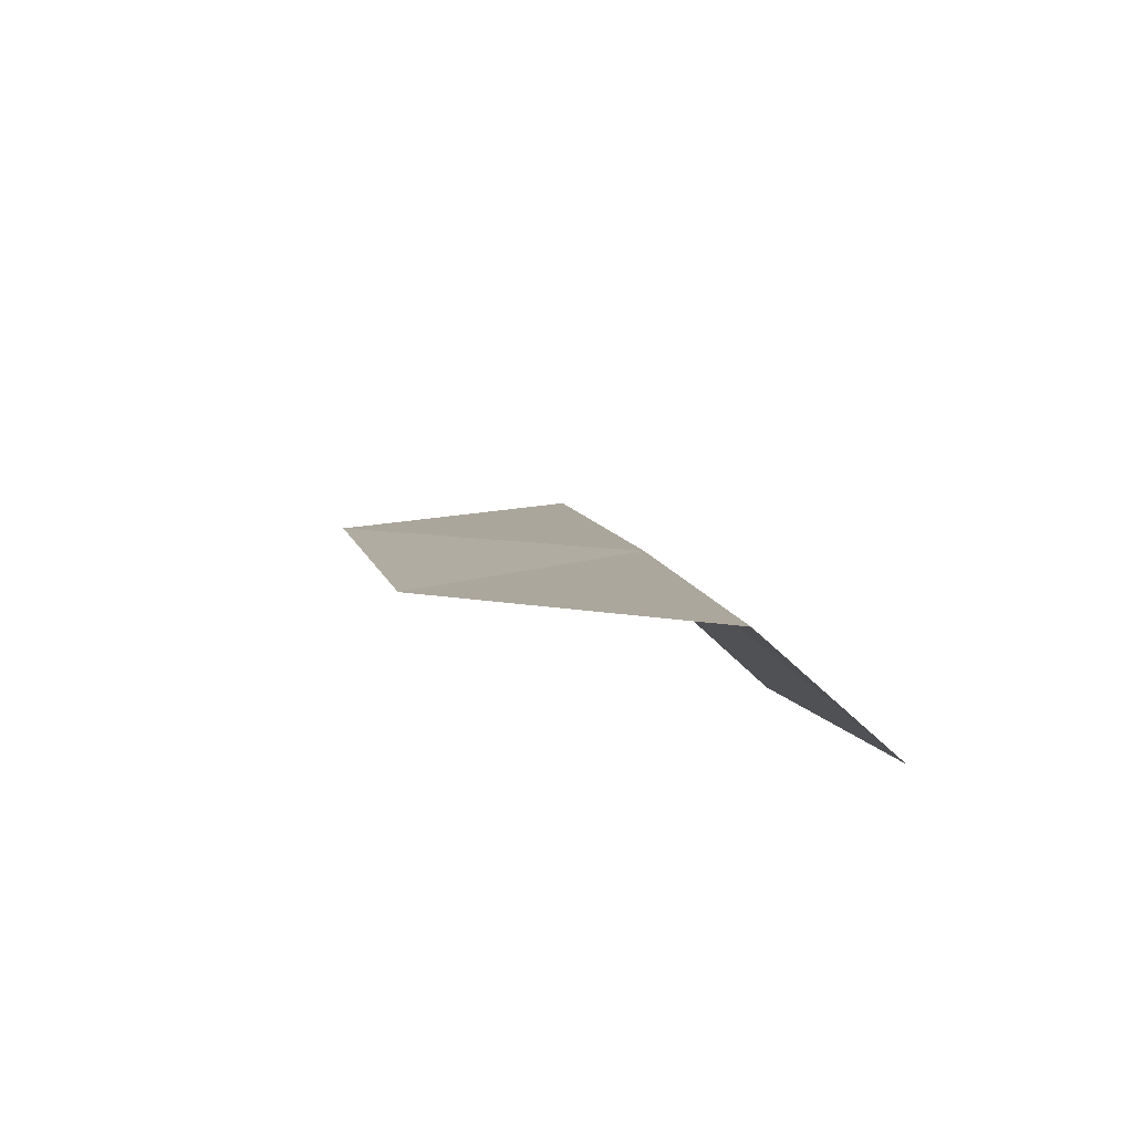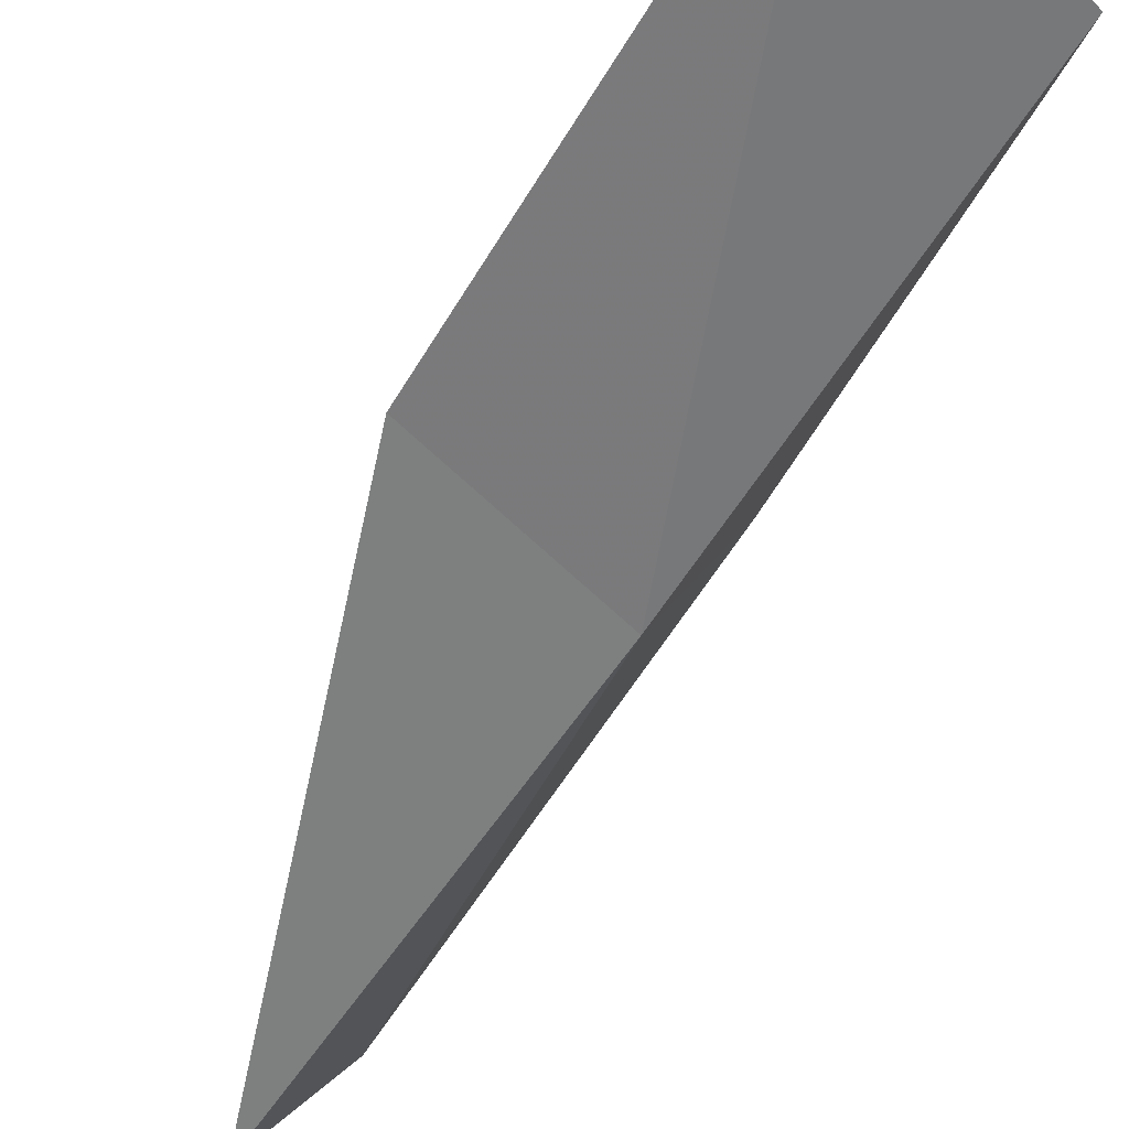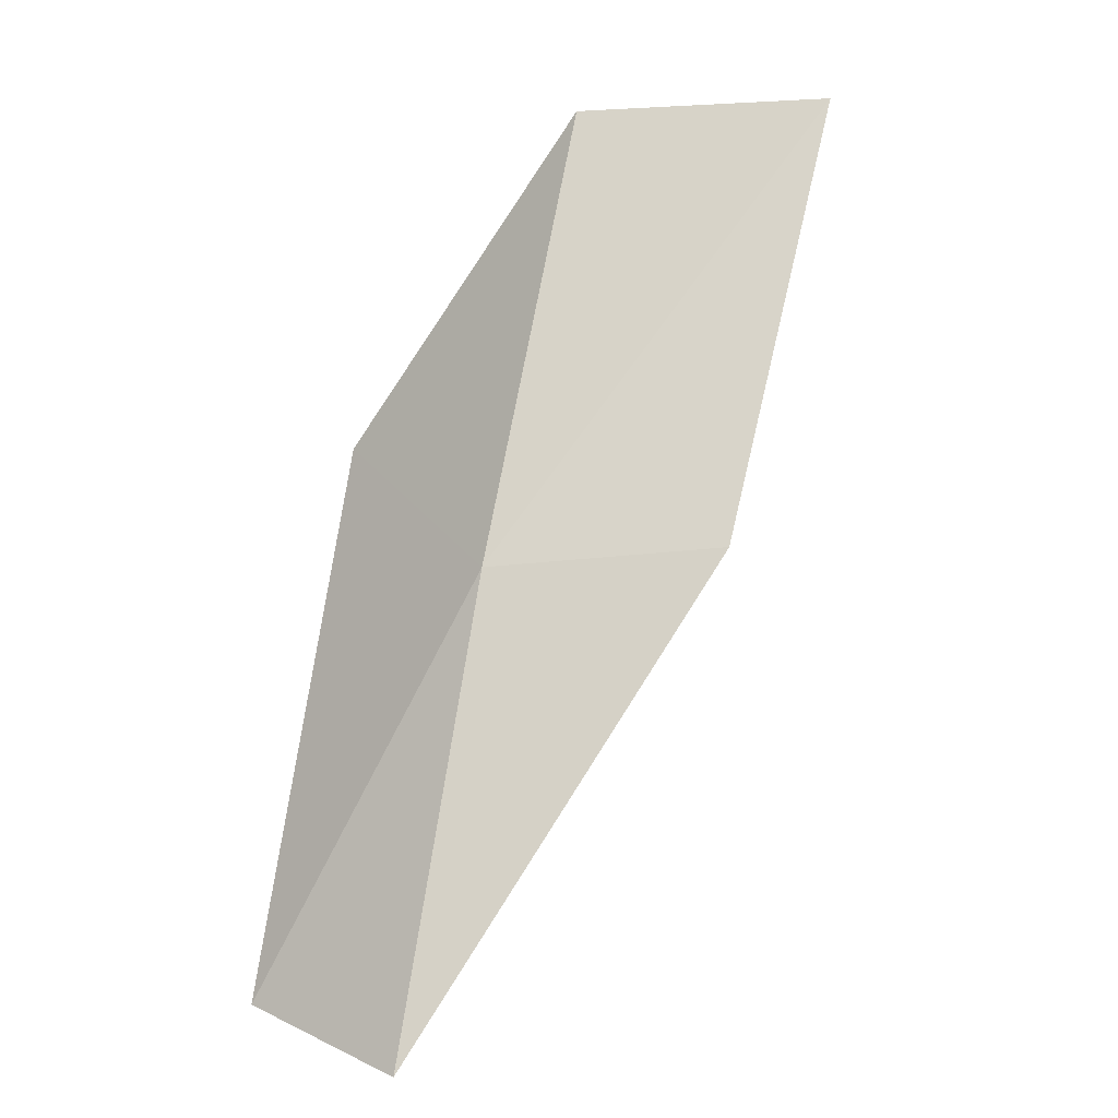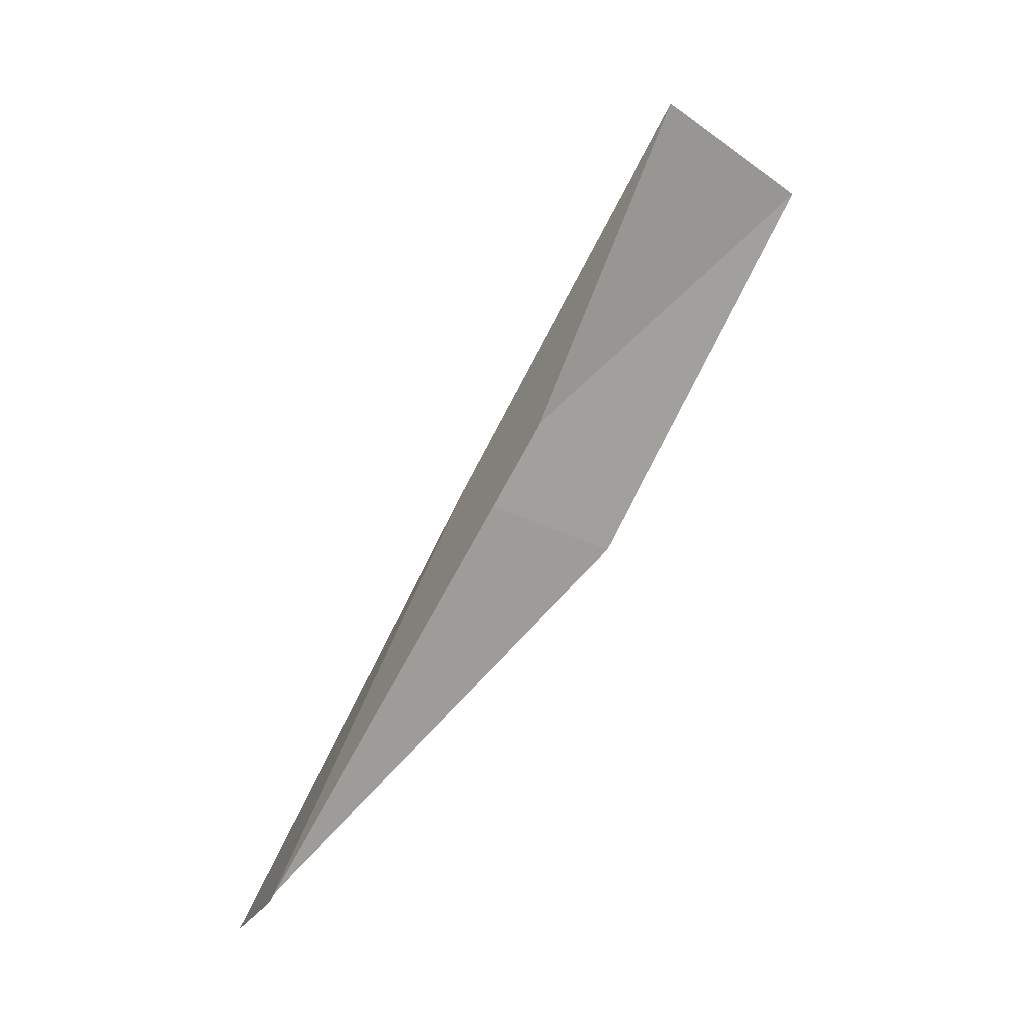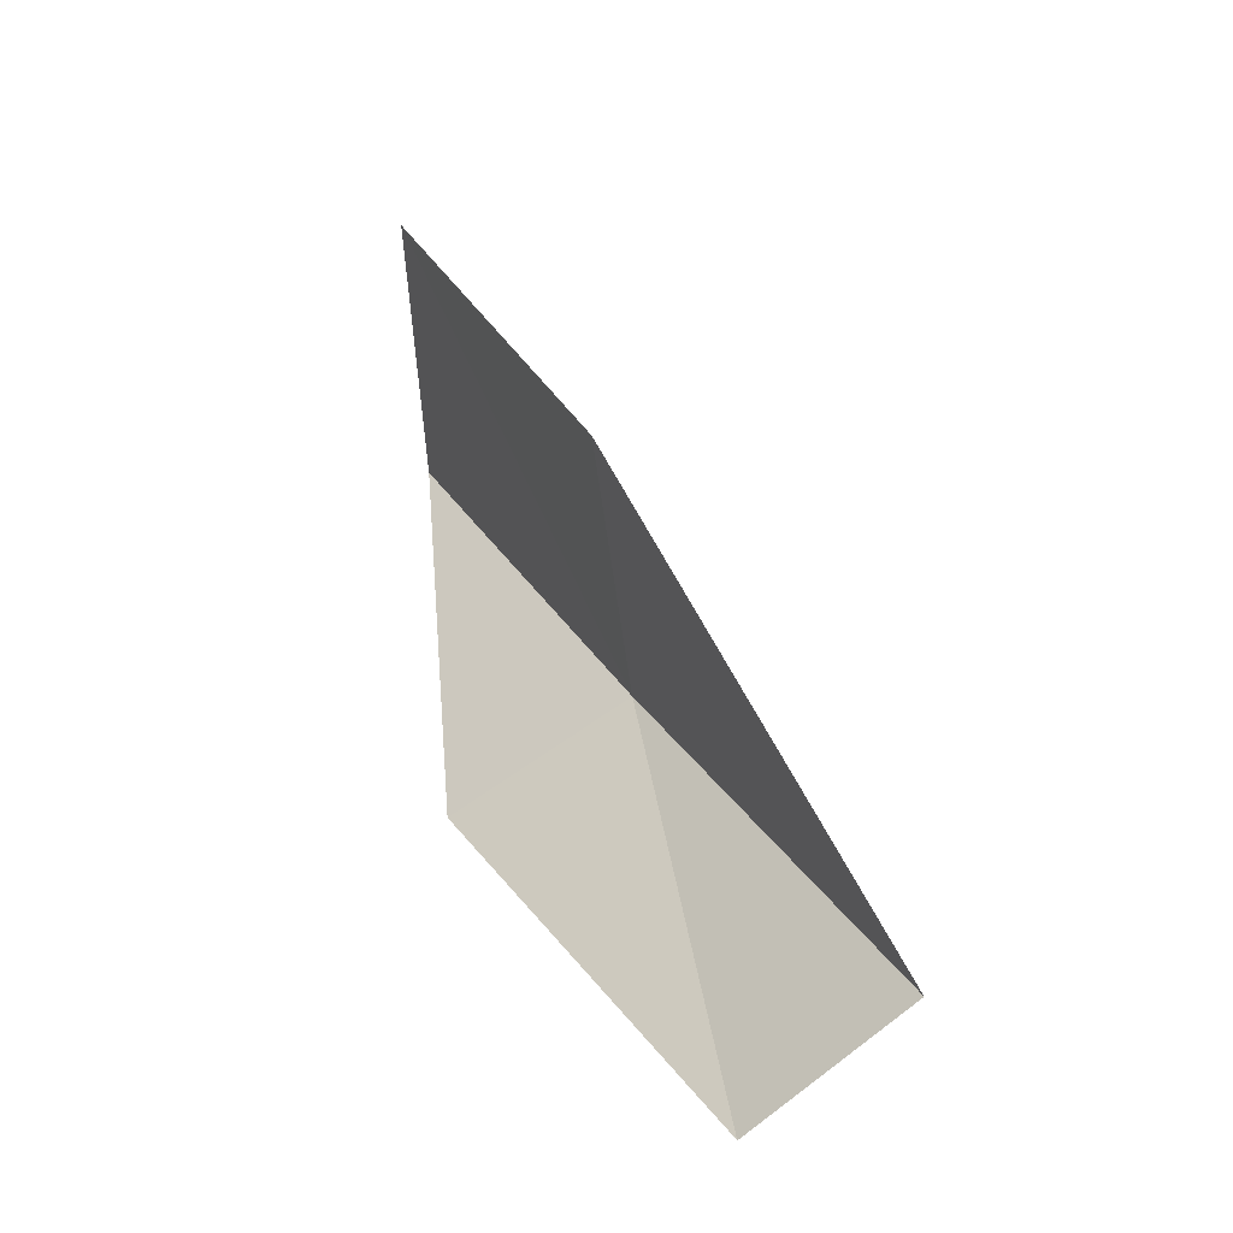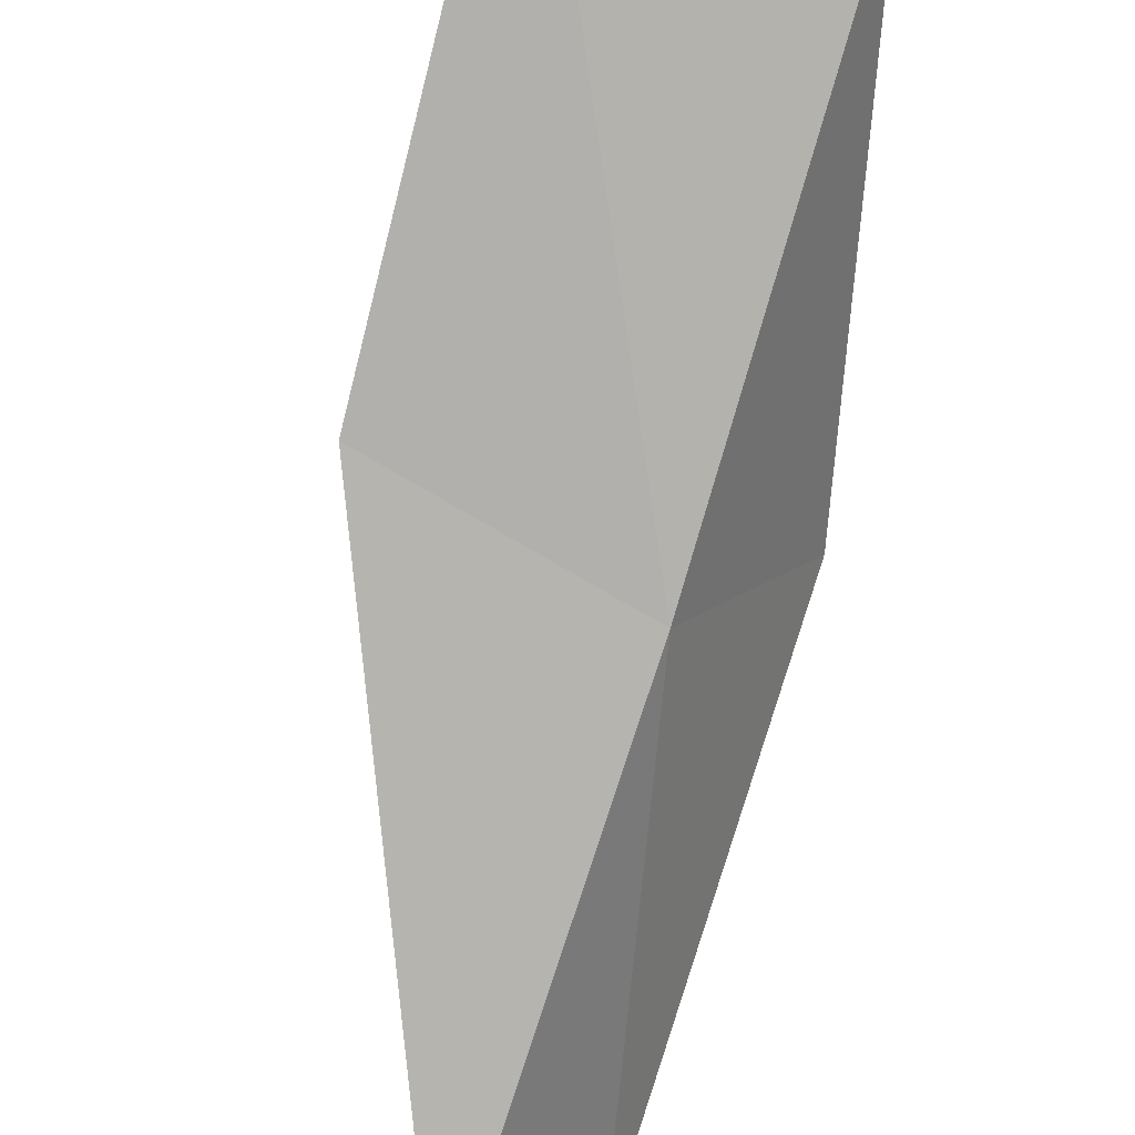
<metadata>
{"format":"obj","ext":"obj","renderer":"f3d","projection":"perspective","resolution":1024,"background":"white","views":[{"elev":-56.9,"azim":-0.1,"up":"+Z"},{"elev":-34.6,"azim":-47.9,"up":"+Y"},{"elev":-40.0,"azim":175.9,"up":"+Z"},{"elev":-19.3,"azim":119.9,"up":"+Z"},{"elev":-71.7,"azim":-92.9,"up":"+Z"},{"elev":-53.7,"azim":-28.2,"up":"+Y"}]}
</metadata>
<code>
v 19.8 31.43 34.87
v 21.05 33.03 34.87
v 19.02 33.57 39.23
v 16.45 33.92 39.23
v 17.44 31.9 34.87
v 21.67 30.57 30.51
v 20.42 29.29 30.51
f 1 3 2
f 1 5 4
f 1 4 3
f 1 6 7
f 1 2 6
f 1 7 5

</code>
